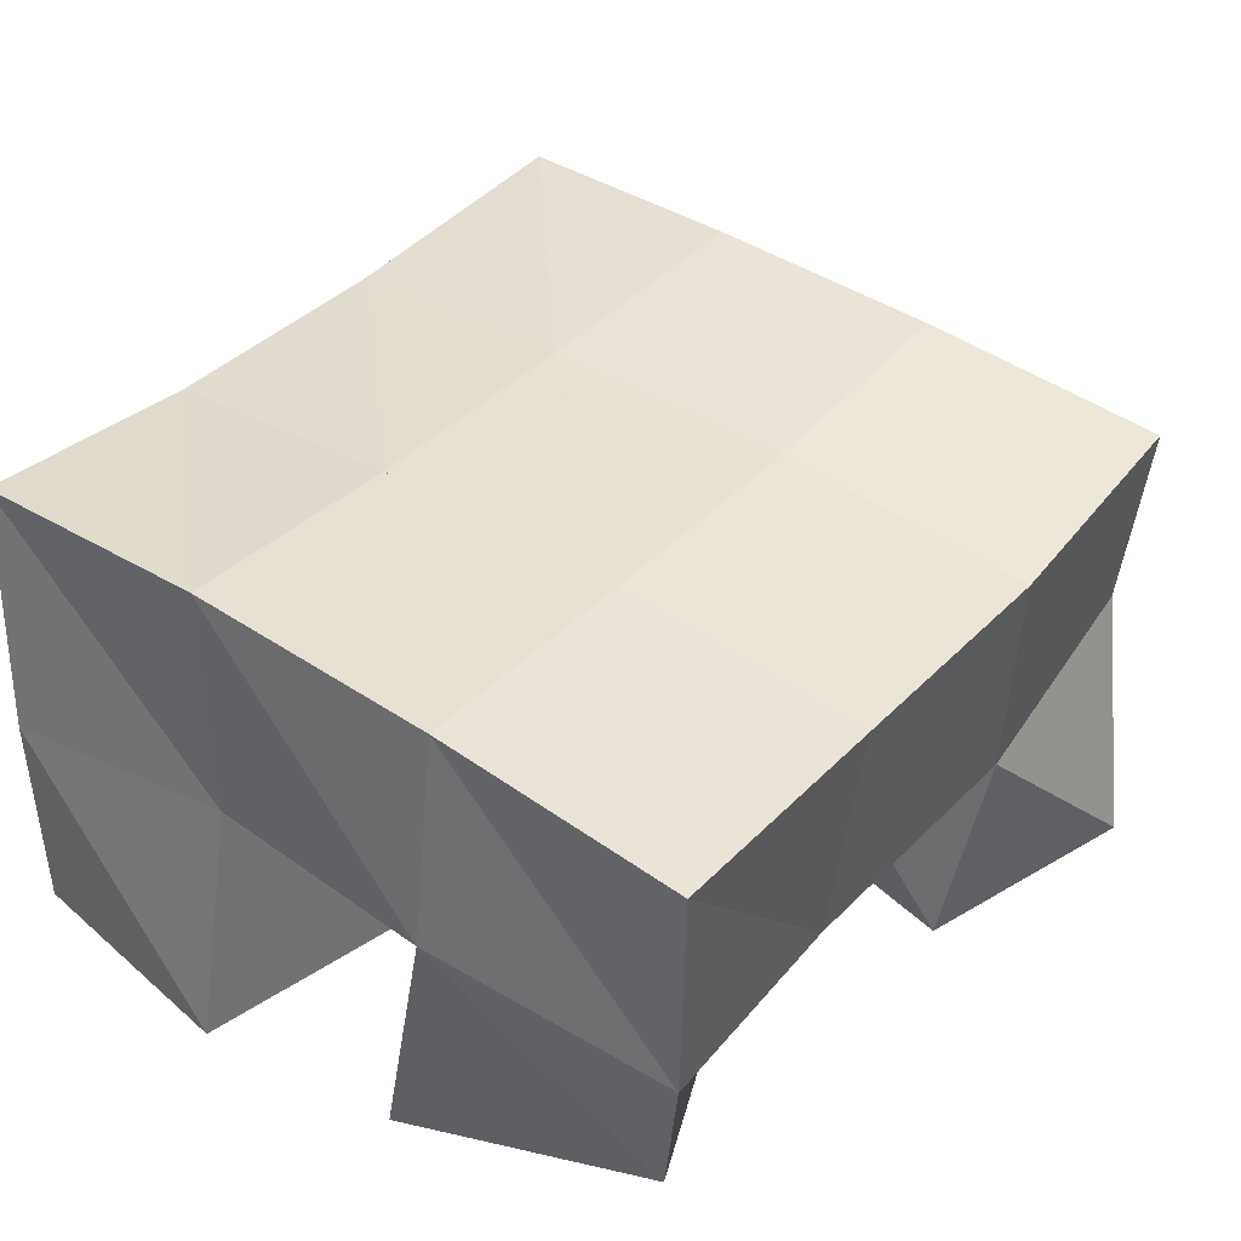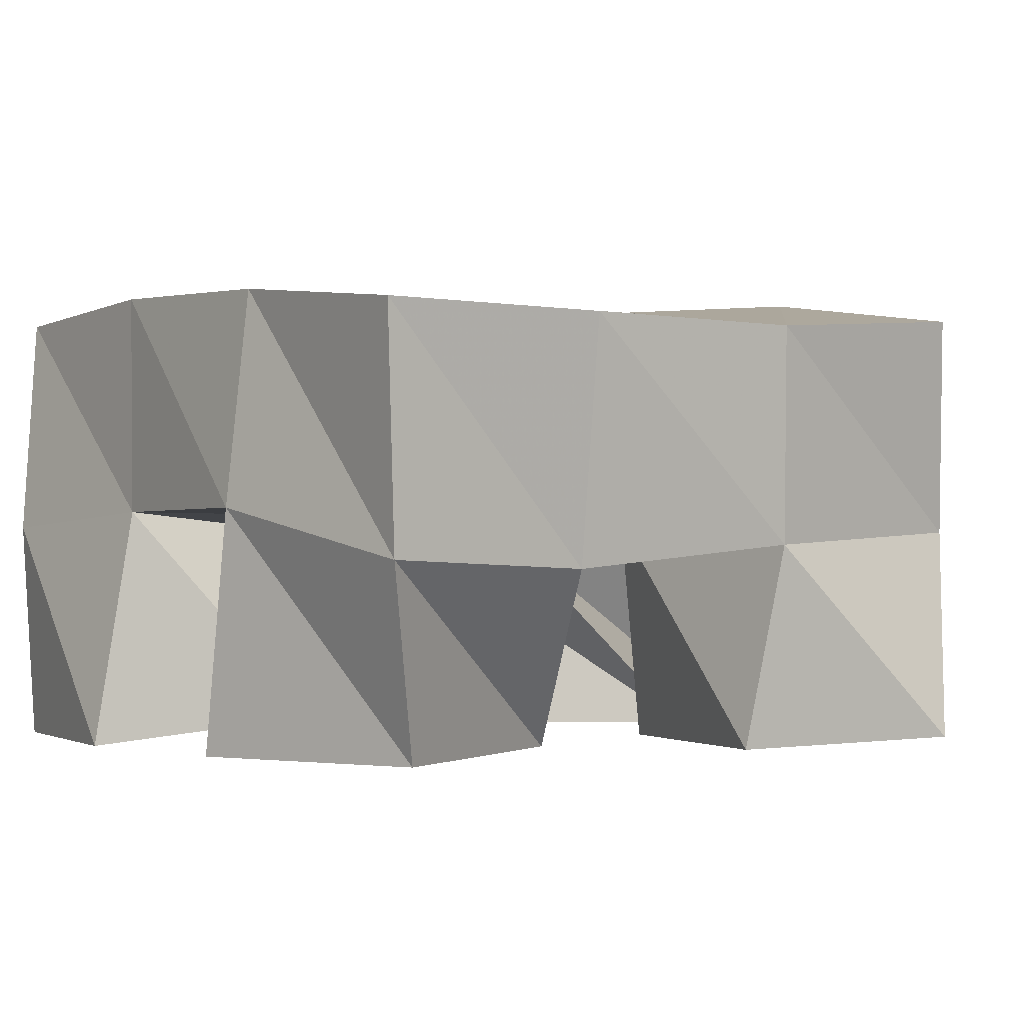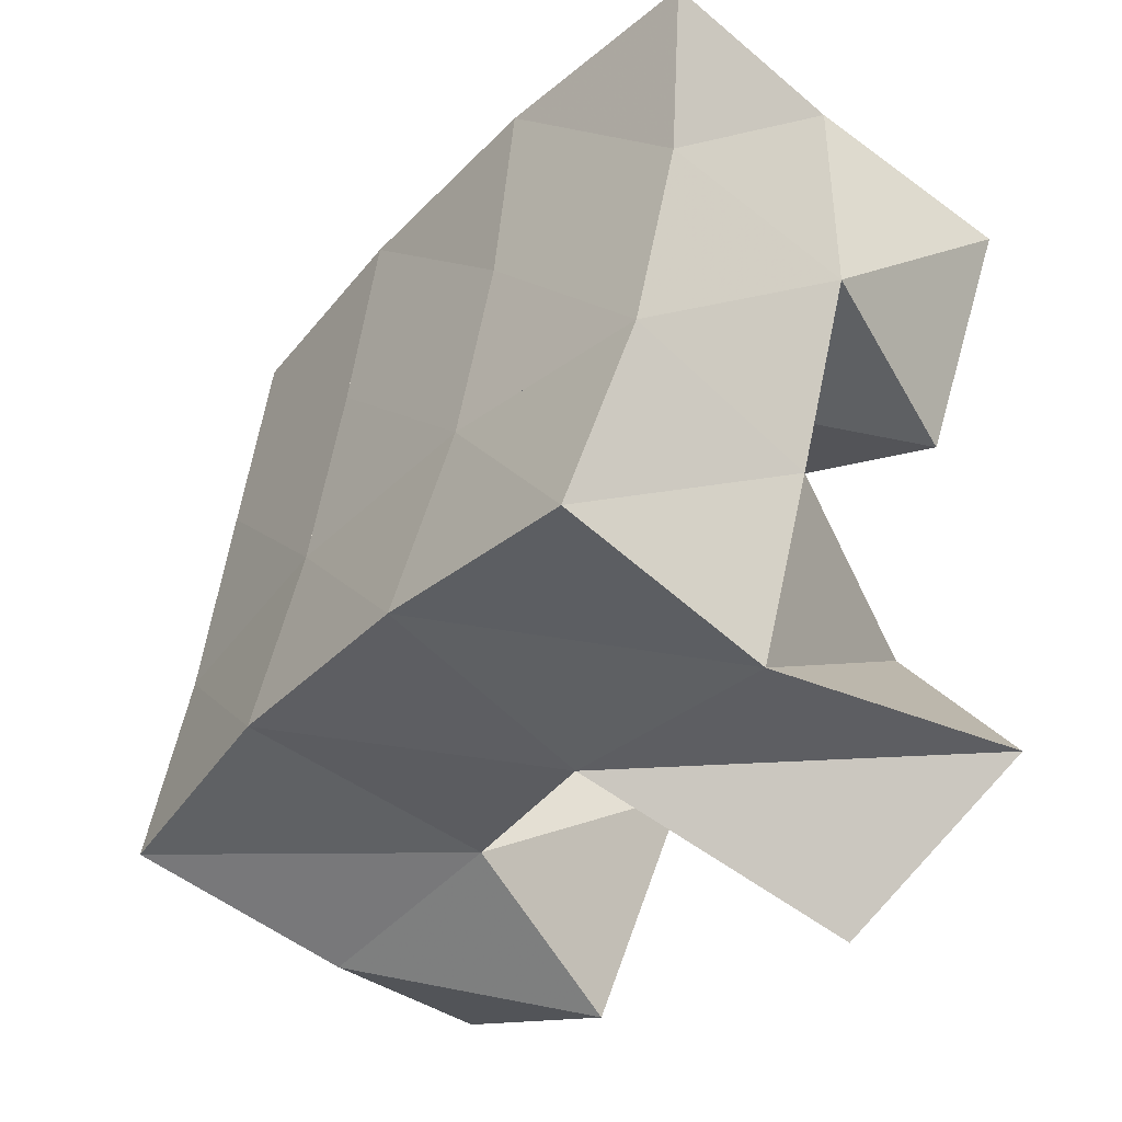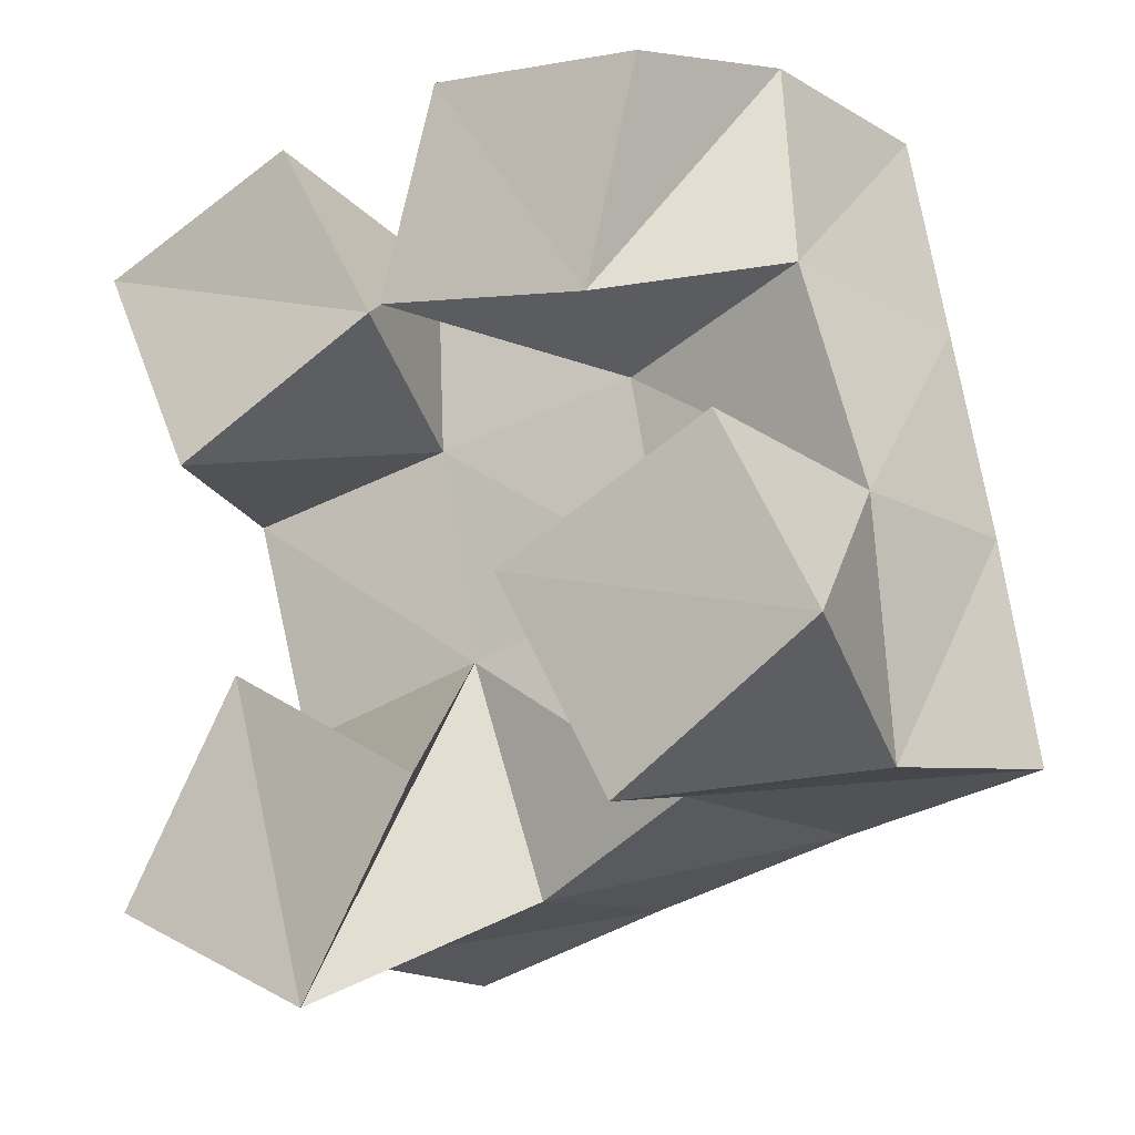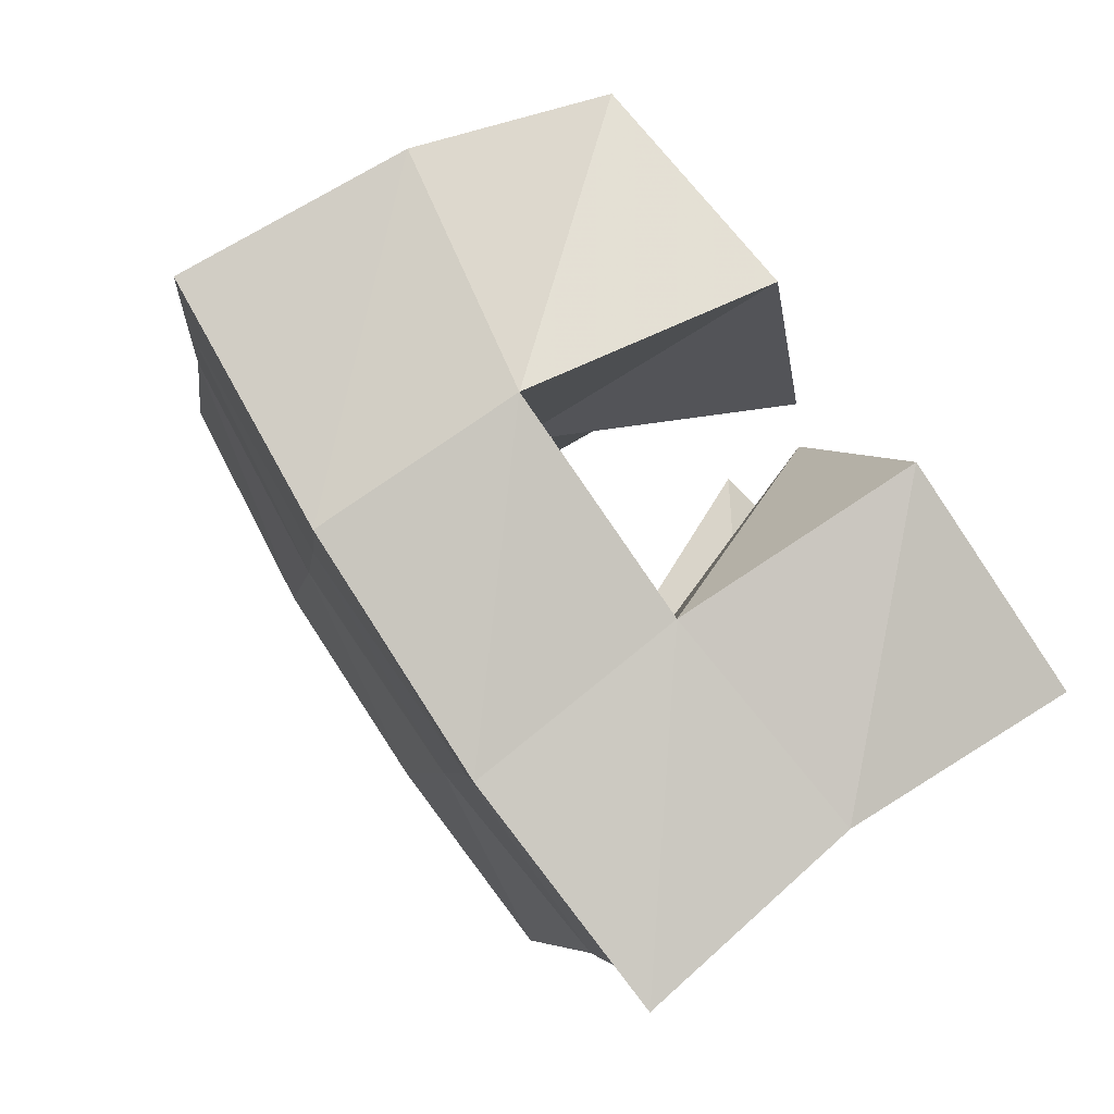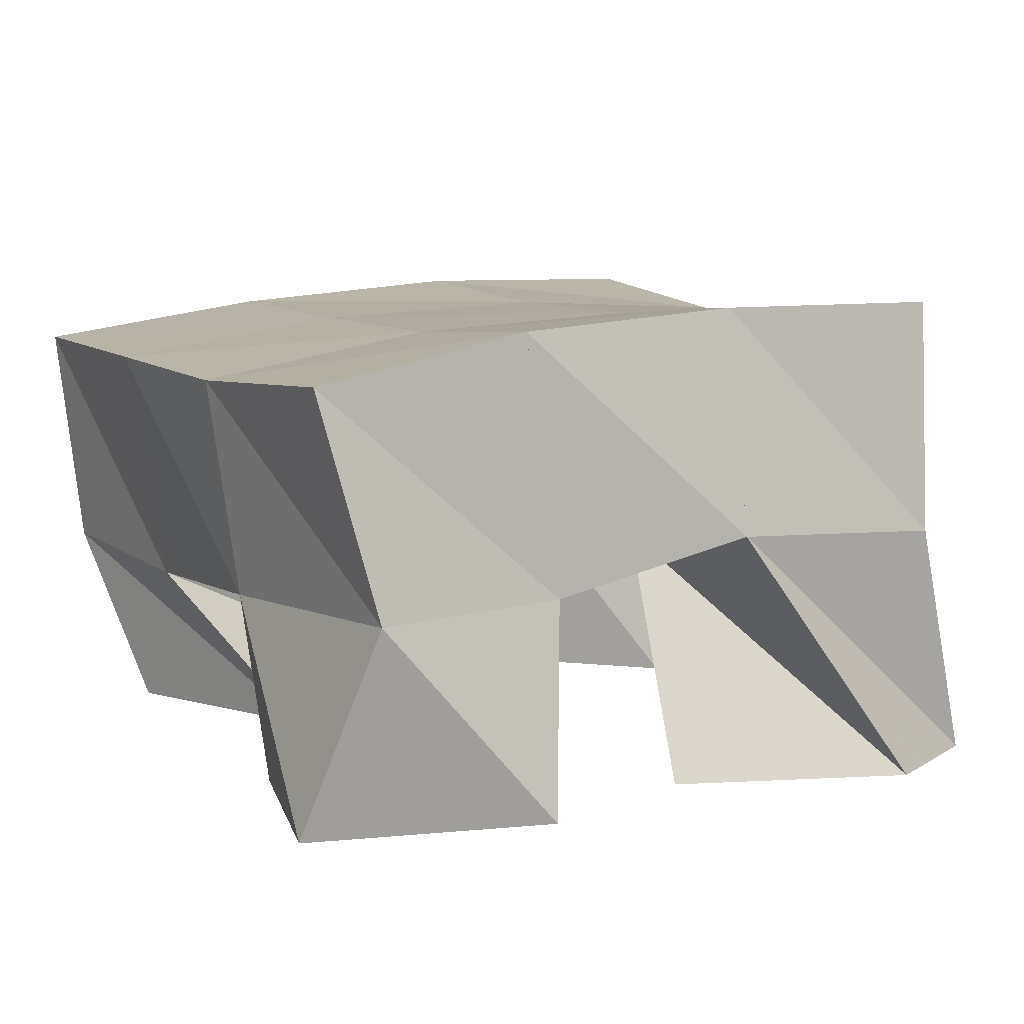
<metadata>
{"format":"obj","ext":"obj","renderer":"f3d","projection":"perspective","resolution":1024,"background":"white","views":[{"elev":37.3,"azim":29.0,"up":"+Y"},{"elev":-1.6,"azim":45.1,"up":"+Y"},{"elev":-47.8,"azim":-130.9,"up":"+Z"},{"elev":-22.2,"azim":35.1,"up":"+Z"},{"elev":78.6,"azim":-126.3,"up":"+Z"},{"elev":10.7,"azim":142.4,"up":"+Y"}]}
</metadata>
<code>
v 2.117 0.1 0.08975
v 2.131 0.1526 0.08806
v 2.158 0.1064 0.06641
v 2.179 0.156 0.09467
v 2.143 0.1 0.1345
v 2.122 0.1473 0.1379
v 2.189 0.1005 0.1057
v 2.167 0.1474 0.1464
v 2.178 0.1 0.2077
v 2.206 0.1496 0.2031
v 2.228 0.101 0.1957
v 2.254 0.1383 0.2107
v 2.191 0.1 0.2556
v 2.201 0.1507 0.2588
v 2.241 0.1 0.2446
v 2.251 0.1399 0.2579
v 2.124 0.1 0.1856
v 2.109 0.1441 0.1904
v 2.17 0.1055 0.2105
v 2.158 0.1465 0.1972
v 2.1 0.1 0.2372
v 2.104 0.1483 0.243
v 2.149 0.1 0.2541
v 2.153 0.1509 0.2468
v 2.231 0.1033 0.09345
v 2.22 0.1458 0.1071
v 2.277 0.1017 0.1189
v 2.266 0.1468 0.1049
v 2.207 0.1 0.1421
v 2.215 0.1487 0.1561
v 2.257 0.1 0.1628
v 2.265 0.1435 0.1598
v 2.129 0.203 0.09283
v 2.177 0.2038 0.1036
v 2.117 0.1951 0.1405
v 2.166 0.1982 0.1508
v 2.107 0.1928 0.1885
v 2.158 0.1965 0.1979
v 2.099 0.1964 0.2364
v 2.15 0.1979 0.2458
v 2.225 0.2012 0.1116
v 2.218 0.1965 0.1586
v 2.211 0.1952 0.2063
v 2.203 0.1949 0.2549
v 2.274 0.1935 0.1152
v 2.269 0.1893 0.1644
v 2.262 0.189 0.2137
v 2.254 0.1886 0.2629
f 1 2 4
f 3 1 4
f 2 6 8
f 4 2 8
f 6 5 7
f 8 6 7
f 5 1 3
f 7 5 3
f 8 7 3
f 4 8 3
f 2 1 5
f 6 2 5
f 9 10 12
f 11 9 12
f 10 14 16
f 12 10 16
f 14 13 15
f 16 14 15
f 13 9 11
f 15 13 11
f 16 15 11
f 12 16 11
f 10 9 13
f 14 10 13
f 17 18 20
f 19 17 20
f 18 22 24
f 20 18 24
f 22 21 23
f 24 22 23
f 21 17 19
f 23 21 19
f 24 23 19
f 20 24 19
f 18 17 21
f 22 18 21
f 25 26 28
f 27 25 28
f 26 30 32
f 28 26 32
f 30 29 31
f 32 30 31
f 29 25 27
f 31 29 27
f 32 31 27
f 28 32 27
f 26 25 29
f 30 26 29
f 2 33 34
f 4 2 34
f 33 35 36
f 34 33 36
f 35 6 8
f 36 35 8
f 6 2 4
f 8 6 4
f 36 8 4
f 34 36 4
f 33 2 6
f 35 33 6
f 6 35 36
f 8 6 36
f 35 37 38
f 36 35 38
f 37 18 20
f 38 37 20
f 18 6 8
f 20 18 8
f 38 20 8
f 36 38 8
f 35 6 18
f 37 35 18
f 18 37 38
f 20 18 38
f 37 39 40
f 38 37 40
f 39 22 24
f 40 39 24
f 22 18 20
f 24 22 20
f 40 24 20
f 38 40 20
f 37 18 22
f 39 37 22
f 4 34 41
f 26 4 41
f 34 36 42
f 41 34 42
f 36 8 30
f 42 36 30
f 8 4 26
f 30 8 26
f 42 30 26
f 41 42 26
f 34 4 8
f 36 34 8
f 8 36 42
f 30 8 42
f 36 38 43
f 42 36 43
f 38 20 10
f 43 38 10
f 20 8 30
f 10 20 30
f 43 10 30
f 42 43 30
f 36 8 20
f 38 36 20
f 20 38 43
f 10 20 43
f 38 40 44
f 43 38 44
f 40 24 14
f 44 40 14
f 24 20 10
f 14 24 10
f 44 14 10
f 43 44 10
f 38 20 24
f 40 38 24
f 26 41 45
f 28 26 45
f 41 42 46
f 45 41 46
f 42 30 32
f 46 42 32
f 30 26 28
f 32 30 28
f 46 32 28
f 45 46 28
f 41 26 30
f 42 41 30
f 30 42 46
f 32 30 46
f 42 43 47
f 46 42 47
f 43 10 12
f 47 43 12
f 10 30 32
f 12 10 32
f 47 12 32
f 46 47 32
f 42 30 10
f 43 42 10
f 10 43 47
f 12 10 47
f 43 44 48
f 47 43 48
f 44 14 16
f 48 44 16
f 14 10 12
f 16 14 12
f 48 16 12
f 47 48 12
f 43 10 14
f 44 43 14

</code>
